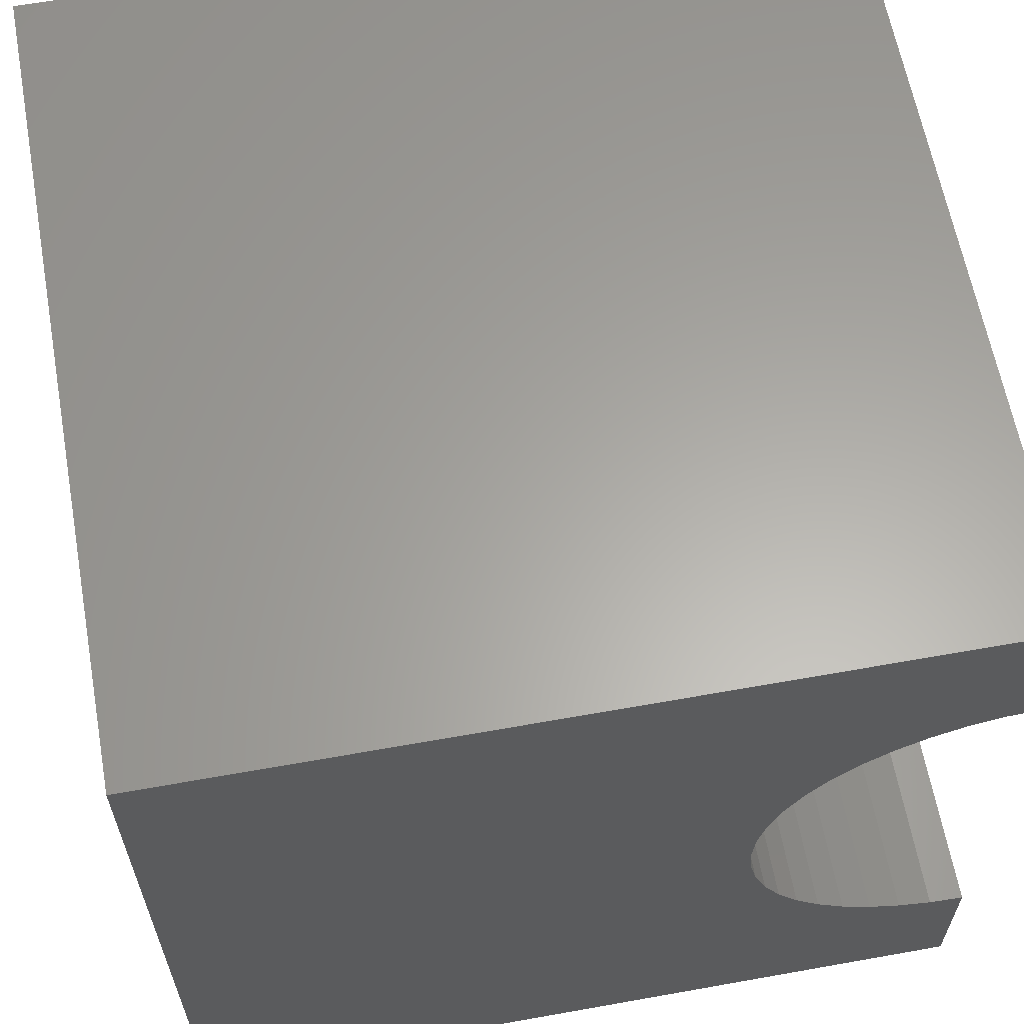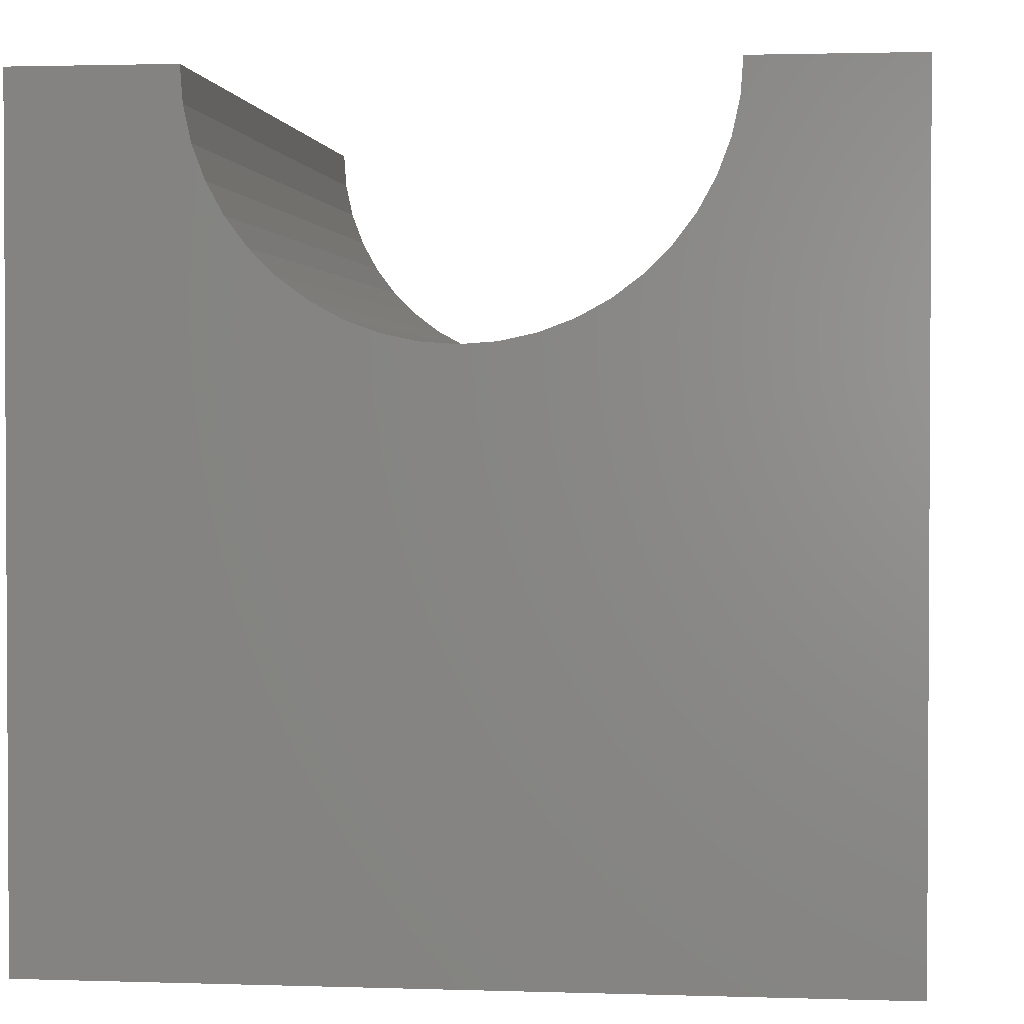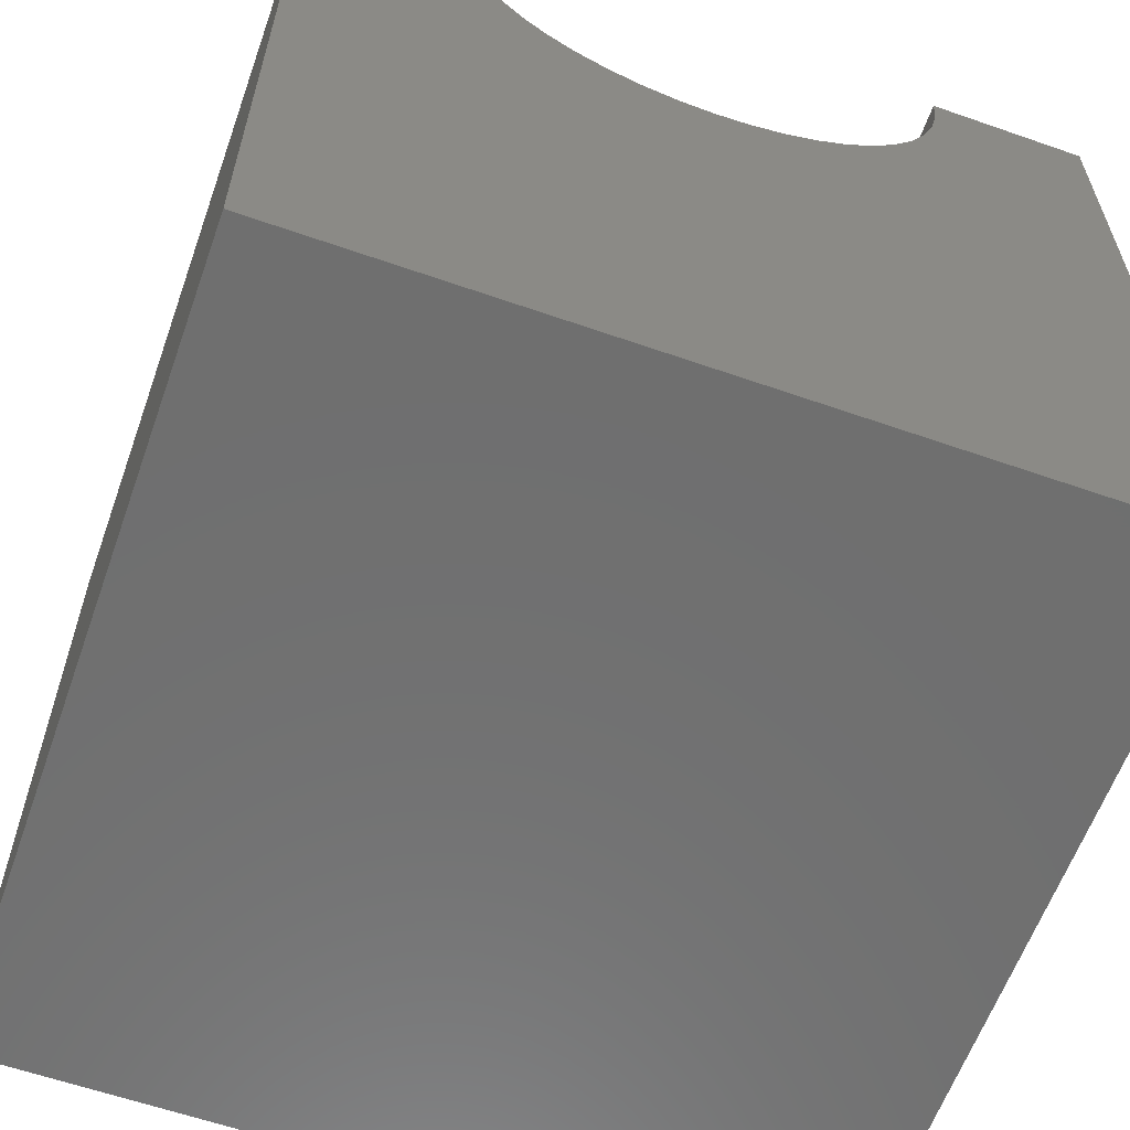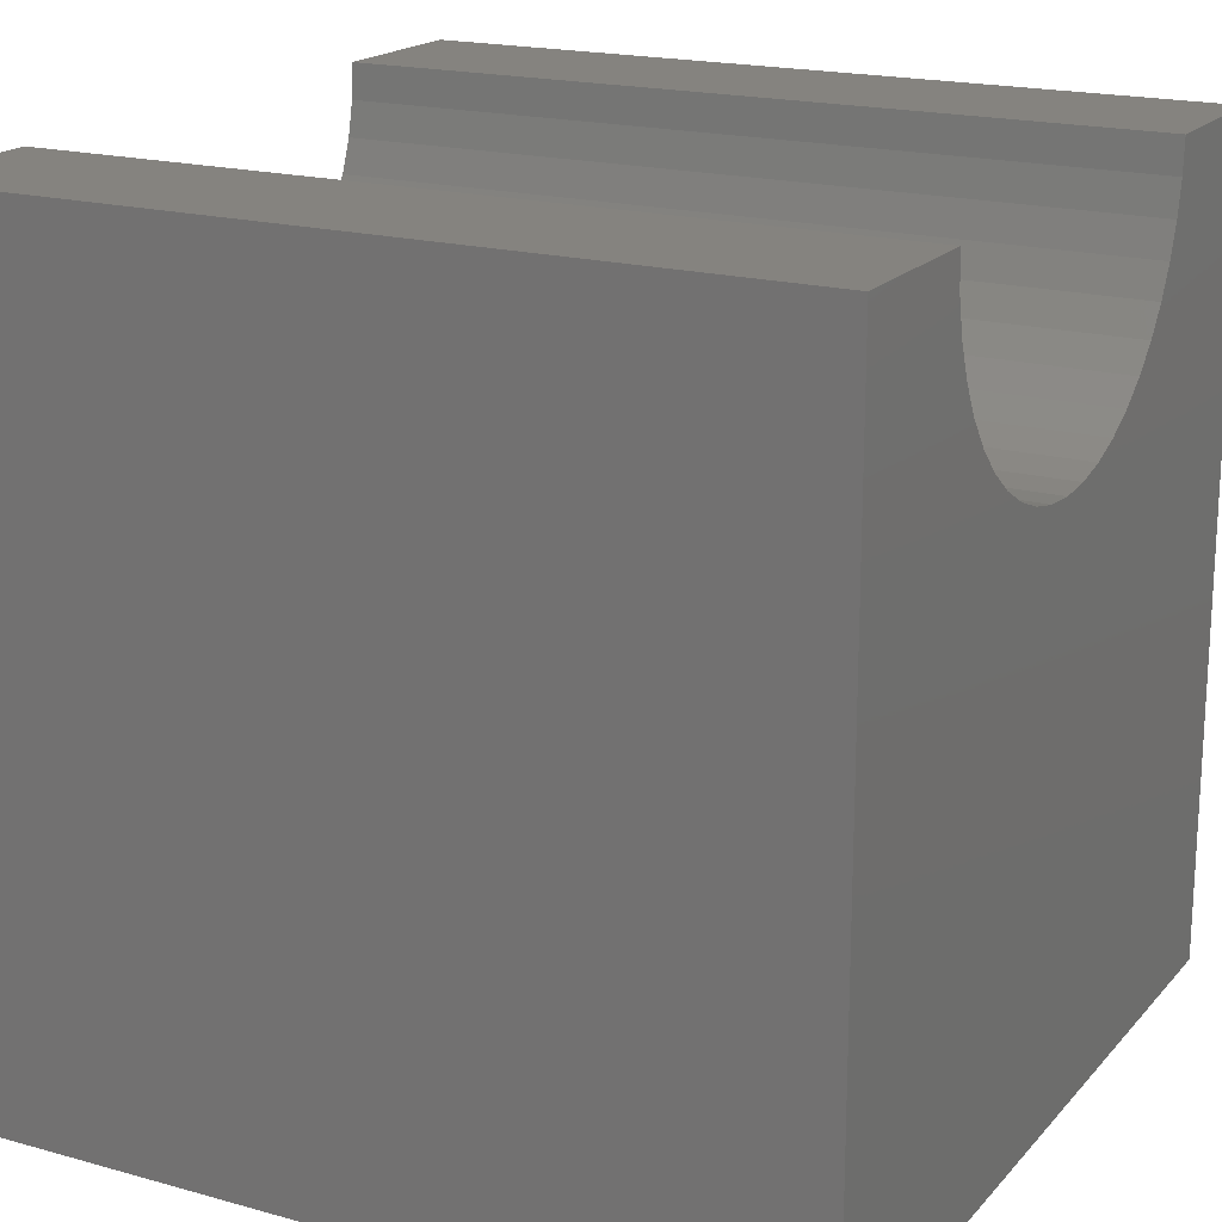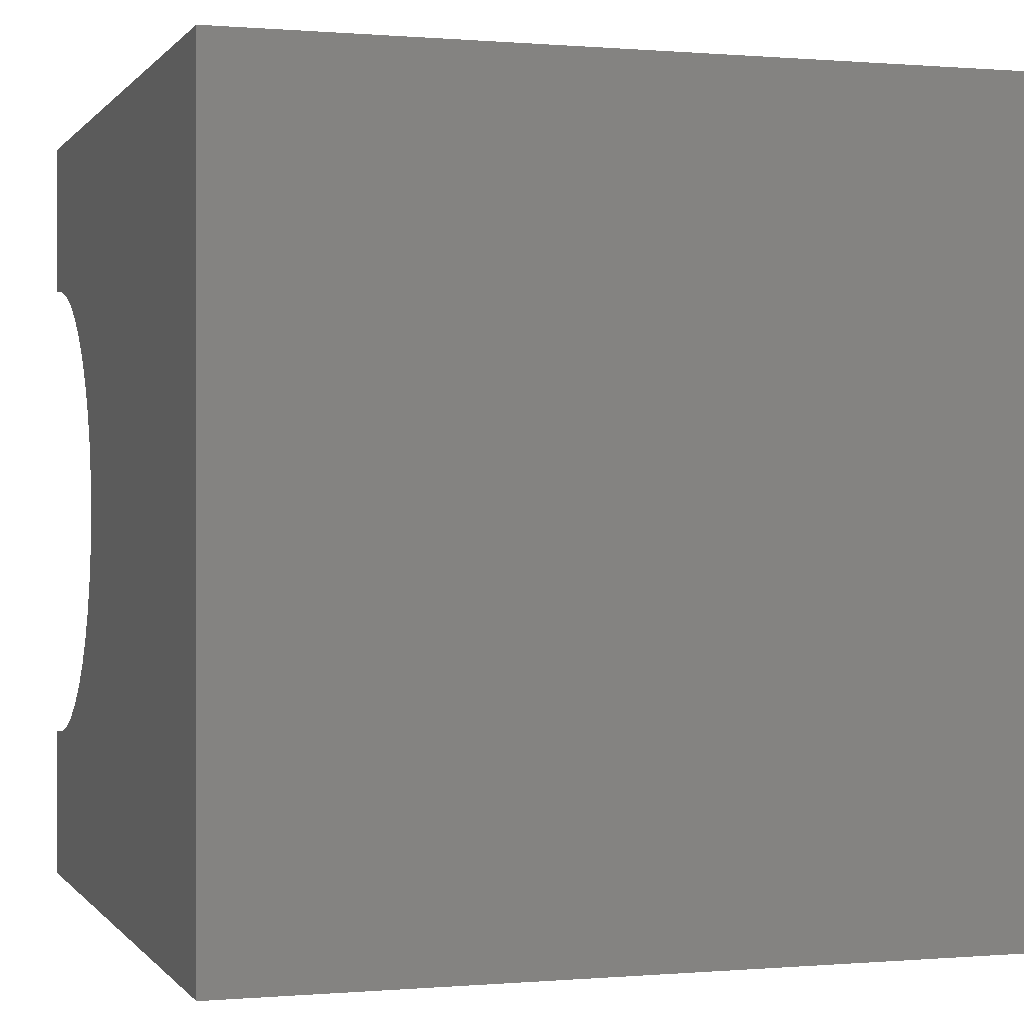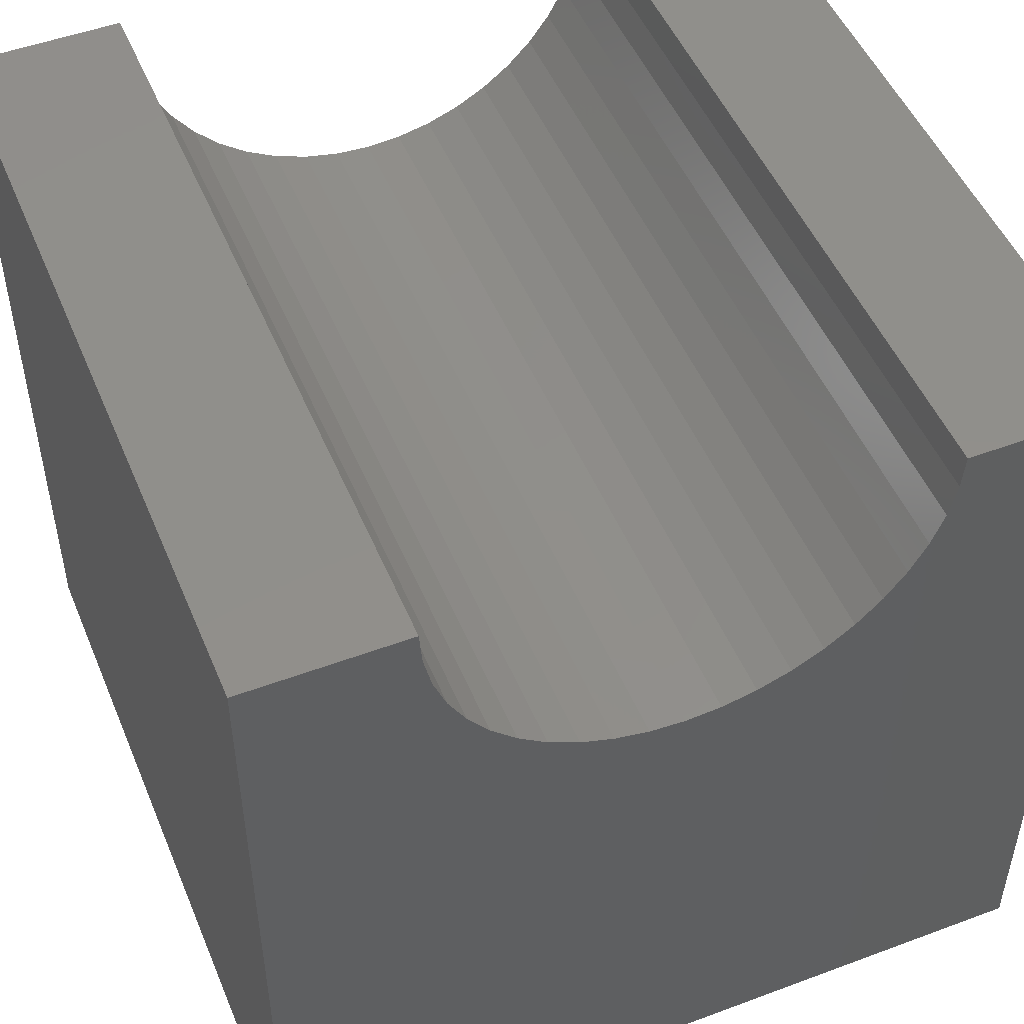
<metadata>
{"format":"stl","ext":"stl","renderer":"f3d","projection":"perspective","resolution":1024,"background":"white","views":[{"elev":62.2,"azim":-100.3,"up":"+Y"},{"elev":1.9,"azim":96.6,"up":"+Z"},{"elev":-61.0,"azim":-109.6,"up":"+Z"},{"elev":18.7,"azim":-152.0,"up":"+Z"},{"elev":0.1,"azim":162.2,"up":"+Y"},{"elev":50.0,"azim":-112.3,"up":"+Z"}]}
</metadata>
<code>
# stl→obj: 54 verts, 104 faces
v 10 8.036 10
v 10 10 10
v 0 8.036 10
v 0 10 10
v 0 8.005 9.568
v 0 2.446 8.359
v 0 2.706 8.012
v 0 0 0
v 0 3.012 7.706
v 0 5.855 7.087
v 0 6.261 7.238
v 0 10 0
v 0 1.964 10
v 0 1.995 9.568
v 0 0 10
v 0 2.087 9.145
v 0 2.238 8.739
v 0 3.359 7.446
v 0 3.739 7.238
v 0 4.145 7.087
v 0 6.641 7.446
v 0 6.988 7.706
v 0 7.294 8.012
v 0 7.554 8.359
v 0 7.762 8.739
v 0 7.913 9.145
v 0 4.568 6.995
v 0 5 6.964
v 0 5.432 6.995
v 10 1.964 10
v 10 0 10
v 10 1.995 9.568
v 10 3.012 7.706
v 10 2.706 8.012
v 10 0 0
v 10 8.005 9.568
v 10 7.913 9.145
v 10 10 0
v 10 7.762 8.739
v 10 7.554 8.359
v 10 7.294 8.012
v 10 6.988 7.706
v 10 6.641 7.446
v 10 6.261 7.238
v 10 3.359 7.446
v 10 2.446 8.359
v 10 2.238 8.739
v 10 2.087 9.145
v 10 5.855 7.087
v 10 5.432 6.995
v 10 5 6.964
v 10 4.568 6.995
v 10 4.145 7.087
v 10 3.739 7.238
f 1 2 3
f 3 2 4
f 5 3 4
f 6 7 8
f 8 7 9
f 10 11 12
f 13 14 15
f 15 14 16
f 15 16 8
f 8 16 17
f 8 17 6
f 9 18 8
f 8 18 19
f 8 19 20
f 11 21 12
f 12 21 22
f 12 22 23
f 23 24 12
f 12 24 25
f 12 25 4
f 4 25 26
f 4 26 5
f 20 27 8
f 8 27 28
f 8 28 12
f 12 28 29
f 12 29 10
f 13 15 30
f 30 15 31
f 32 30 31
f 33 34 35
f 1 36 2
f 2 36 37
f 2 37 38
f 37 39 38
f 38 39 40
f 38 40 41
f 41 42 38
f 38 42 43
f 38 43 44
f 33 35 45
f 34 46 35
f 35 46 47
f 35 47 31
f 31 47 48
f 31 48 32
f 44 49 38
f 38 49 50
f 38 50 35
f 35 50 51
f 35 51 52
f 52 53 35
f 35 53 54
f 35 54 45
f 12 38 8
f 8 38 35
f 2 38 4
f 4 38 12
f 35 31 8
f 8 31 15
f 13 30 32
f 13 32 14
f 14 32 48
f 14 48 16
f 16 48 47
f 16 47 17
f 17 47 46
f 17 46 6
f 6 46 34
f 6 34 7
f 7 34 33
f 7 33 9
f 9 33 45
f 9 45 18
f 18 45 54
f 18 54 19
f 19 54 53
f 19 53 20
f 20 53 52
f 20 52 27
f 27 52 51
f 27 51 28
f 28 51 50
f 28 50 29
f 29 50 49
f 29 49 10
f 10 49 44
f 10 44 11
f 11 44 43
f 11 43 21
f 21 43 42
f 21 42 22
f 22 42 41
f 22 41 23
f 23 41 40
f 23 40 24
f 24 40 39
f 24 39 25
f 25 39 37
f 25 37 26
f 26 37 36
f 26 36 5
f 5 36 1
f 5 1 3

</code>
